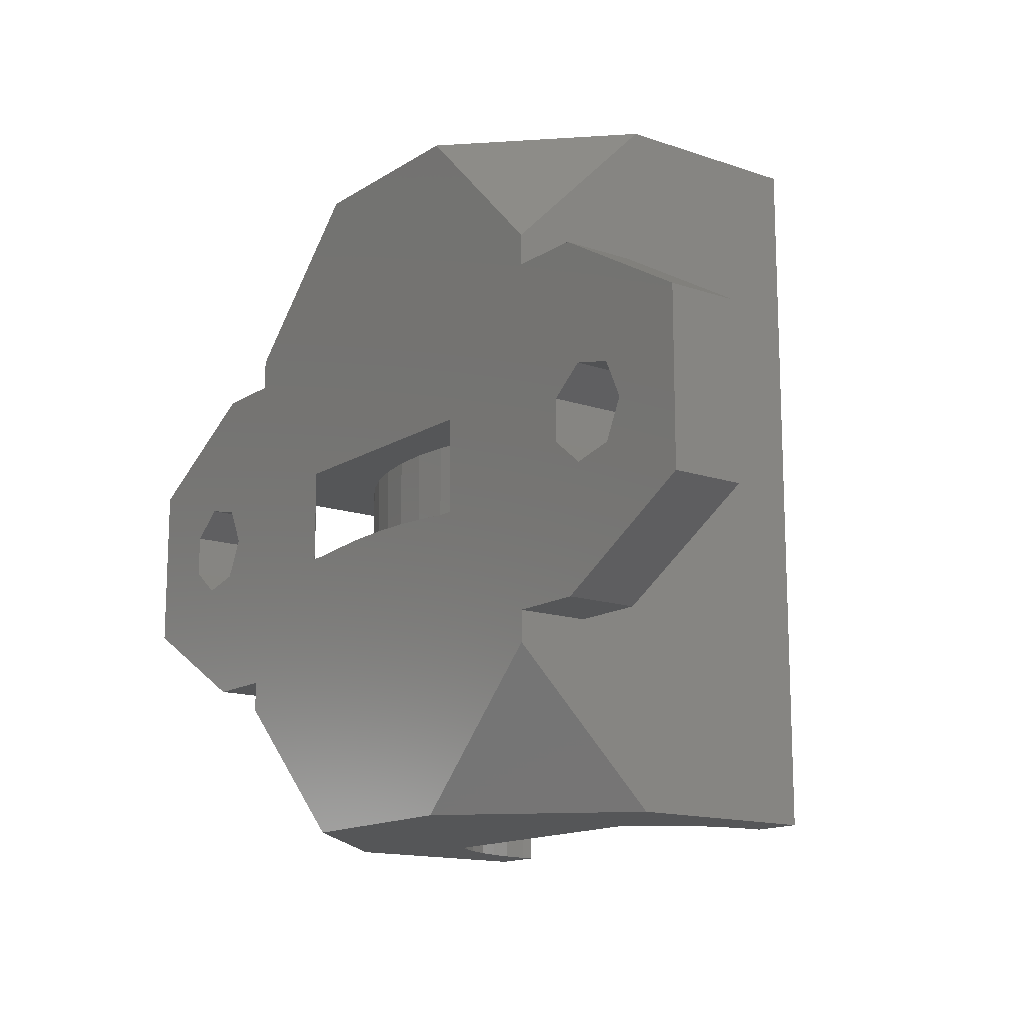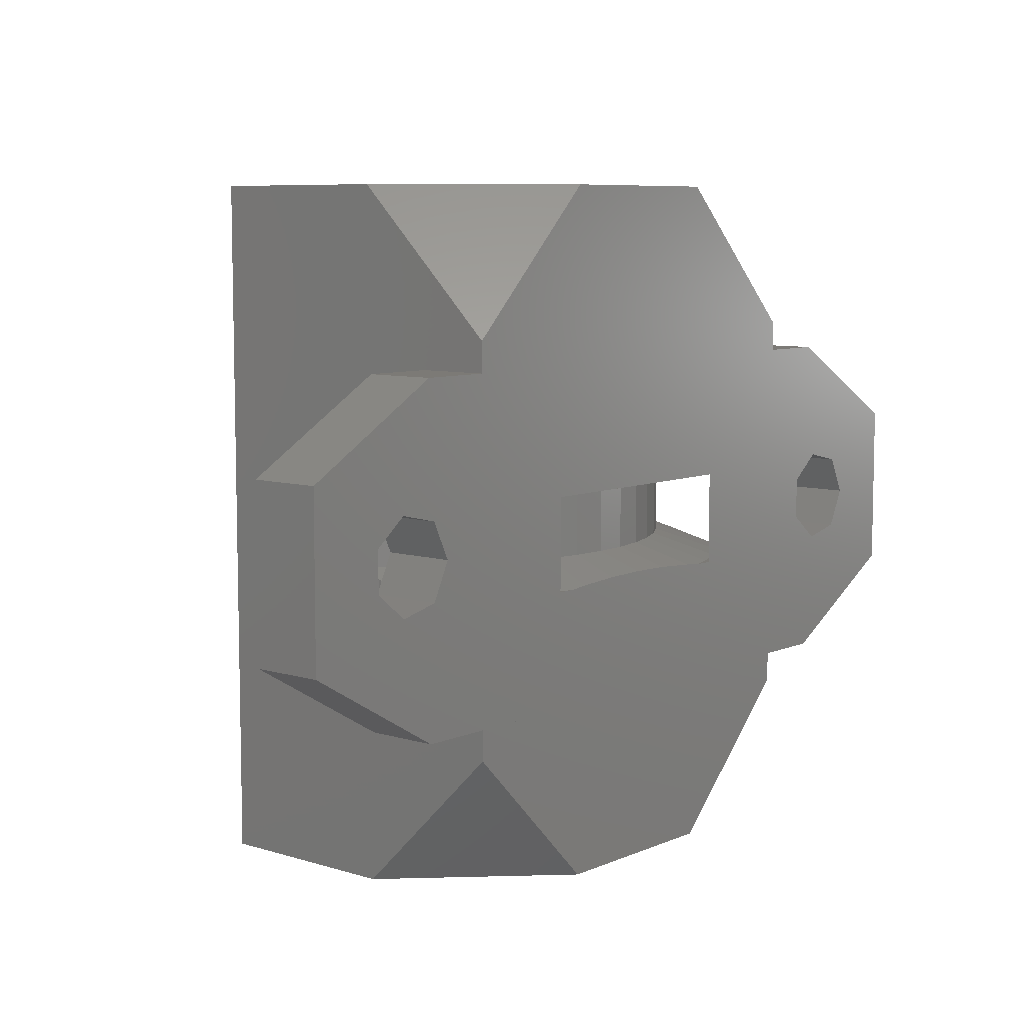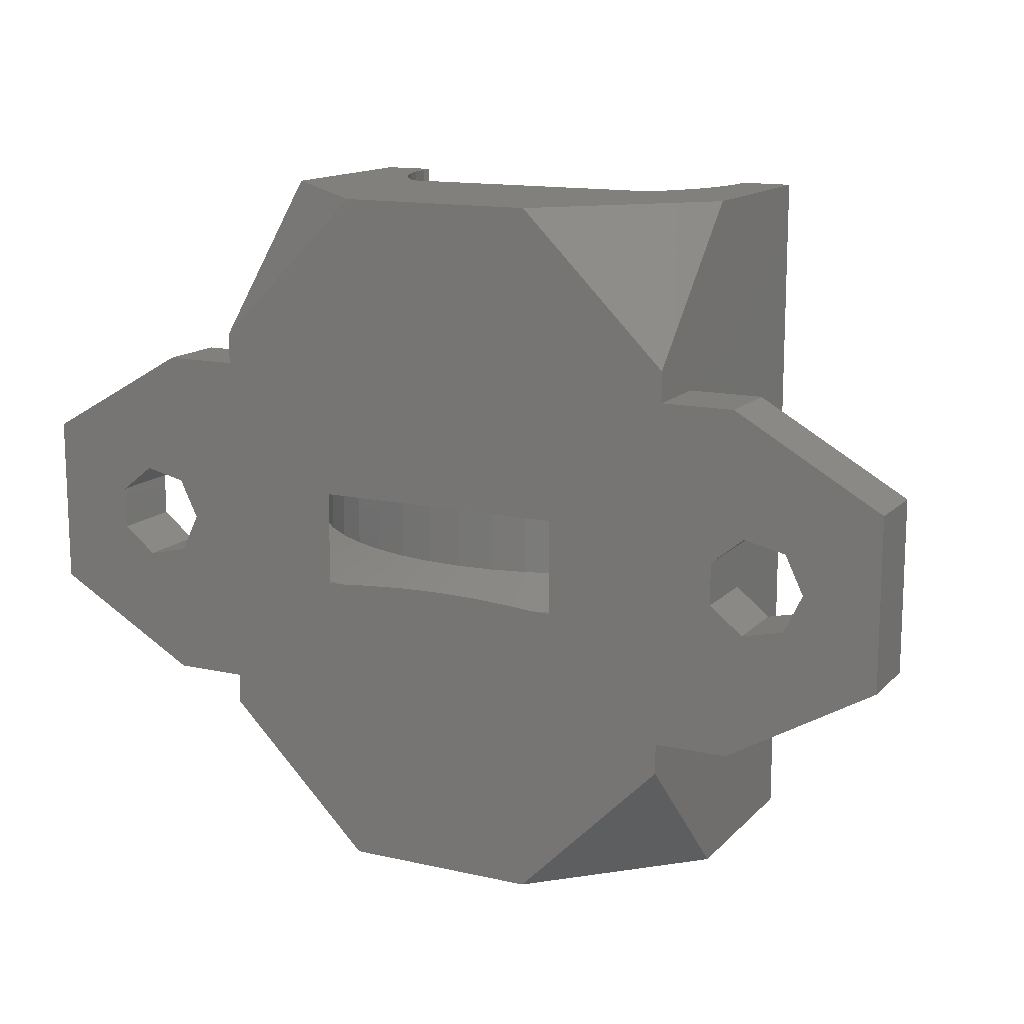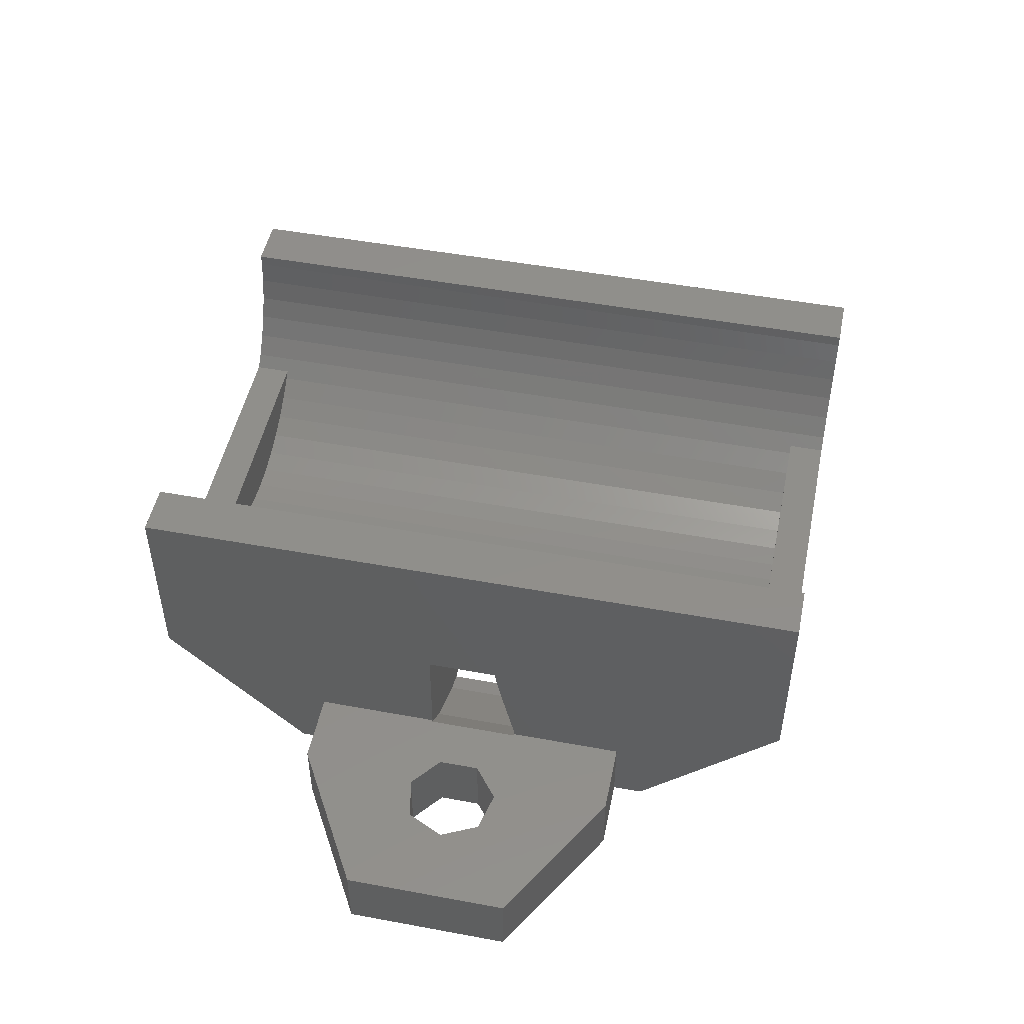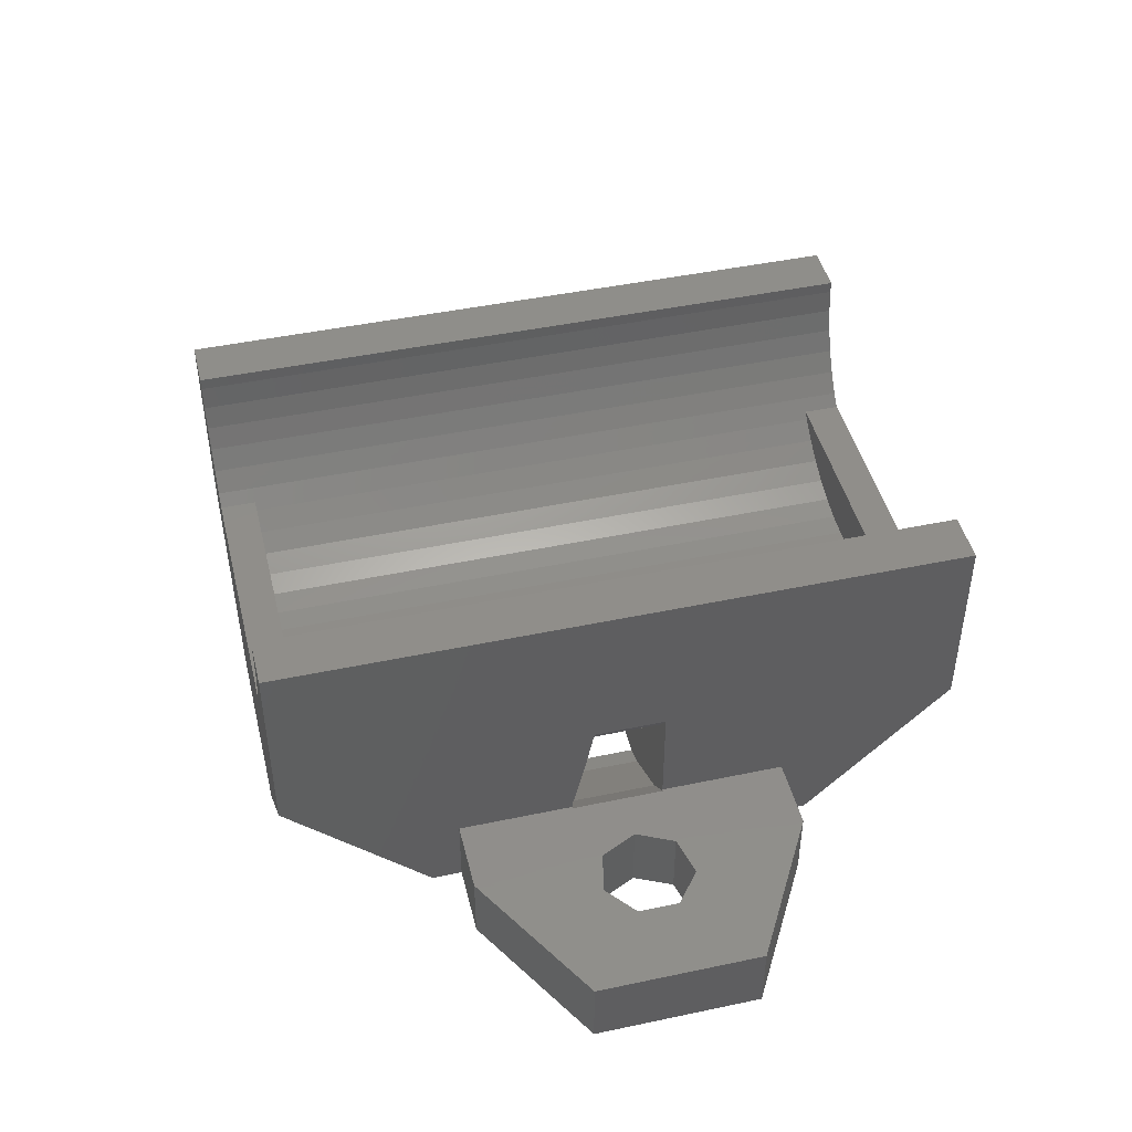
<metadata>
{"format":"stl","ext":"stl","renderer":"f3d","projection":"perspective","resolution":1024,"background":"white","views":[{"elev":-14.5,"azim":-126.7,"up":"+Y"},{"elev":7.7,"azim":130.4,"up":"+Y"},{"elev":13.9,"azim":-153.3,"up":"+Y"},{"elev":49.2,"azim":-78.4,"up":"+Z"},{"elev":45.3,"azim":76.3,"up":"+Z"}]}
</metadata>
<code>
# stl→obj: 227 verts, 466 faces
v 19.06 3.5 3
v 15.8 0.8668 3
v 19.06 -3.5 3
v 14.44 1.948 3
v 13 7 3
v 12.75 1.562 3
v 10.08 1.75 3
v 12 0 3
v 10 7 3
v 10 1.75 3
v 15.8 -0.8668 3
v 14.44 -1.948 3
v 13 -7 3
v 12.75 -1.562 3
v 10.08 -2.15 3
v 10 -7 3
v 10 -2.15 3
v -10 7 3
v -10.08 1.75 3
v -10 1.75 3
v -12.2 -0.8668 3
v -12.2 0.8668 3
v -13 7 3
v -13.56 1.948 3
v -15.25 1.562 3
v -19.06 3.5 3
v -16 0 3
v -10.08 -2.15 3
v -10 -7 3
v -10 -2.15 3
v -13.56 -1.948 3
v -13 -7 3
v -15.25 -1.562 3
v -19.06 -3.5 3
v 13 7 0
v 10 7 0
v -10 7 3.83e-15
v -13 7 0
v 7.25 7 0
v -13.56 1.948 0
v -12.2 0.8668 0
v -15.25 1.562 0
v -19.06 3.5 0
v -16 0 0
v -19.06 -3.5 0
v 13 -7 0
v 5.188 -2.15 0
v 12.75 -1.562 0
v 12 0 0
v 5.188 1.75 0
v 10 4.25 0
v 4.389 -2.15 0
v 3.595 -2.068 0
v 2.179 -1.979 0
v 1.305 -1.944 0
v 1.769 -1.954 0
v -3.109e-15 -1.917 0
v -13 -7 0
v -1.305 -1.944 0
v -2.179 -1.979 0
v -1.769 -1.954 0
v -3.595 -2.068 0
v -4.389 -2.15 0
v -5.188 -2.15 0
v -12.2 -0.8668 0
v -5.188 1.75 0
v -13.56 -1.948 0
v -15.25 -1.562 0
v 19.06 -3.5 0
v 15.8 -0.8668 0
v 19.06 3.5 0
v 14.44 -1.948 0
v 15.8 0.8668 0
v 14.44 1.948 0
v 12.75 1.562 0
v -10 -7 6.939e-15
v 10 -7 2.498e-15
v -8.817 1.75 1.865
v -6.101 -2.15 0.2968
v -6.101 1.75 0.2968
v -8.817 -2.15 1.865
v -8.757 -2.15 2.204
v -10 -2.15 3.232
v -8.64 -2.15 2.107
v -7.209 -2.15 1.199
v -7.082 -2.15 1.118
v -6.945 -2.15 1.054
v -5.411 -2.15 0.3323
v -5.268 -2.15 0.2857
v 8.817 -2.15 1.865
v 8.757 -2.15 2.204
v 8.64 -2.15 2.107
v 7.209 -2.15 1.199
v 7.082 -2.15 1.118
v 6.101 -2.15 0.2968
v 6.945 -2.15 1.054
v 5.411 -2.15 0.3323
v 5.268 -2.15 0.2857
v 10 -2.15 3.232
v -4.417 1.75 2.843
v -2.984 1.75 2.377
v -9.246 1.75 6.351
v -10 1.75 7.388
v -8.215 1.75 5.252
v -7.053 1.75 4.292
v -5.781 1.75 3.484
v 9.246 1.75 6.351
v 10 1.75 7.388
v 8.215 1.75 5.252
v 7.053 1.75 4.292
v 8.817 1.75 1.865
v 5.781 1.75 3.484
v 6.101 1.75 0.2968
v 4.417 1.75 2.843
v 2.984 1.75 2.377
v 1.504 1.75 2.095
v -2.665e-15 1.75 2
v -1.504 1.75 2.095
v -1.504 -1.25 2.095
v -2.665e-15 -1.25 2
v -4.417 -1.25 2.843
v -2.984 -1.25 2.377
v -5.781 -1.25 3.484
v 2.984 -1.25 2.377
v 4.417 -1.25 2.843
v 1.504 -1.25 2.095
v 5.781 -1.25 3.484
v 7.053 -1.25 4.292
v 8.215 -1.25 5.252
v -7.053 -1.25 4.292
v -8.215 -1.25 5.252
v -10 -2.119 3.351
v 10 -2.119 3.351
v -9.246 -1.25 6.351
v -10 -1.25 7.388
v 9.246 -1.25 6.351
v 10 -1.25 7.388
v 10 -1.576 5.727
v 10 -1.784 4.818
v -10 -1.784 4.818
v -10 -1.576 5.727
v -10 -14.25 14
v -7.884 -14.25 13.5
v -7.884 -14.25 14
v -7.76 -14.25 12.52
v -7.513 -14.25 11.56
v -10 -14.25 6.059
v -7.148 -14.25 10.64
v -6.67 -14.25 9.767
v -6.187 -14.25 2.209
v -5.651 -14.25 8.5
v -6.087 -14.25 8.964
v 7.884 -14.25 13.5
v 10 -14.25 14
v 7.884 -14.25 14
v 7.76 -14.25 12.52
v 7.513 -14.25 11.56
v 10 -14.25 6.059
v 7.148 -14.25 10.64
v 6.67 -14.25 9.767
v 6.087 -14.25 8.964
v 5.651 -14.25 8.5
v -4 -14.25 7.216e-15
v 6.187 -14.25 2.209
v 4 -14.25 5.44e-15
v 7.884 14.25 14
v 10 14.25 14
v -10 14.25 14
v -7.884 14.25 14
v -10 -8.25 7.216e-15
v -10 14.25 6.059
v -10 8.25 3.553e-15
v 7.884 14.25 13.5
v 7.76 14.25 12.52
v 7.513 14.25 11.56
v 10 14.25 6.059
v 7.148 14.25 10.64
v 6.67 14.25 9.767
v 6.187 14.25 2.209
v 5.651 14.25 8.5
v 6.087 14.25 8.964
v -7.884 14.25 13.5
v -7.76 14.25 12.52
v -7.513 14.25 11.56
v -7.148 14.25 10.64
v -6.67 14.25 9.767
v -6.087 14.25 8.964
v -5.651 14.25 8.5
v 4 14.25 -8.882e-16
v -6.187 14.25 2.209
v -4 14.25 8.882e-16
v 10 8.25 -8.882e-16
v 10 -8.25 2.776e-15
v -0.9901 12.75 6.162
v -1.754e-15 -12.75 6.1
v -1.754e-15 12.75 6.1
v -0.9901 -12.75 6.162
v -5.651 12.75 8.5
v -5.651 -12.75 8.5
v -5.408 12.75 8.241
v -5.408 -12.75 8.241
v -3.806 12.75 7.077
v -2.908 -12.75 6.655
v -2.908 12.75 6.655
v -3.806 -12.75 7.077
v -4.644 12.75 7.609
v -4.644 -12.75 7.609
v -1.965 -12.75 6.348
v -1.965 12.75 6.348
v 2.908 12.75 6.655
v 3.806 -12.75 7.077
v 3.806 12.75 7.077
v 2.908 -12.75 6.655
v 5.408 12.75 8.241
v 5.408 -12.75 8.241
v 5.651 12.75 8.5
v 5.651 -12.75 8.5
v 1.965 12.75 6.348
v 1.965 -12.75 6.348
v 0.9901 -12.75 6.162
v 0.9901 12.75 6.162
v 4.644 12.75 7.609
v 4.644 -12.75 7.609
v 7 -11.25 4.108e-15
v -7 -11.25 7.216e-15
v 7 11.25 -8.882e-16
v -7 11.25 2.22e-15
f 1 2 3
f 1 4 2
f 5 4 1
f 5 6 4
f 7 6 5
f 6 7 8
f 9 7 5
f 7 9 10
f 11 3 2
f 12 3 11
f 12 13 3
f 14 13 12
f 15 13 14
f 15 14 8
f 15 8 7
f 16 13 15
f 16 15 17
f 18 19 20
f 21 19 22
f 23 19 18
f 19 23 24
f 19 24 22
f 23 25 24
f 26 25 23
f 25 26 27
f 28 29 30
f 19 21 28
f 31 28 21
f 32 28 31
f 28 32 29
f 33 32 31
f 34 33 27
f 34 27 26
f 33 34 32
f 35 9 5
f 9 35 36
f 37 23 18
f 37 38 23
f 38 37 39
f 40 38 41
f 42 38 40
f 43 42 44
f 43 44 45
f 42 43 38
f 46 47 48
f 48 47 49
f 50 49 47
f 49 50 51
f 46 52 47
f 46 53 52
f 46 54 53
f 55 54 46
f 54 55 56
f 46 57 55
f 58 57 46
f 57 58 59
f 60 59 58
f 59 60 61
f 60 58 62
f 62 58 63
f 64 65 66
f 63 58 64
f 64 58 65
f 58 67 65
f 58 68 67
f 45 68 58
f 68 45 44
f 69 70 71
f 69 72 70
f 46 72 69
f 72 46 48
f 73 71 70
f 74 71 73
f 74 35 71
f 75 35 74
f 51 75 49
f 75 51 35
f 35 51 36
f 51 50 39
f 66 39 50
f 41 66 65
f 38 66 41
f 66 38 39
f 32 76 29
f 76 58 77
f 58 76 32
f 77 13 16
f 77 46 13
f 46 77 58
f 45 26 43
f 26 45 34
f 38 26 23
f 26 38 43
f 45 32 34
f 32 45 58
f 71 5 1
f 5 71 35
f 3 71 1
f 71 3 69
f 46 3 13
f 3 46 69
f 78 79 80
f 79 78 81
f 19 81 78
f 81 19 28
f 80 64 66
f 64 80 79
f 82 30 83
f 81 30 82
f 81 82 84
f 30 81 28
f 85 81 84
f 86 81 85
f 79 86 87
f 79 87 88
f 86 79 81
f 64 88 89
f 64 89 63
f 88 64 79
f 90 17 15
f 17 90 91
f 91 90 92
f 90 93 92
f 90 94 93
f 95 94 90
f 94 95 96
f 96 95 97
f 47 97 95
f 97 47 98
f 98 47 52
f 99 17 91
f 78 20 19
f 20 78 100
f 80 100 78
f 100 66 101
f 66 100 80
f 20 102 103
f 20 104 102
f 20 105 104
f 20 106 105
f 106 20 100
f 107 10 108
f 109 10 107
f 110 10 109
f 111 110 112
f 113 112 114
f 110 111 10
f 50 114 115
f 50 115 116
f 10 111 7
f 50 116 117
f 101 66 118
f 118 66 117
f 50 117 66
f 114 50 113
f 112 113 111
f 113 90 111
f 90 113 95
f 111 15 7
f 15 111 90
f 50 95 113
f 95 50 47
f 119 117 120
f 117 119 118
f 121 101 122
f 101 121 100
f 123 100 121
f 100 123 106
f 124 114 125
f 114 124 115
f 122 118 119
f 118 122 101
f 120 116 126
f 116 120 117
f 125 112 127
f 112 125 114
f 126 115 124
f 115 126 116
f 55 126 56
f 126 55 120
f 53 54 124
f 57 59 120
f 98 125 97
f 125 98 124
f 91 128 129
f 128 91 92
f 130 82 131
f 82 130 84
f 88 87 121
f 63 122 62
f 122 63 89
f 55 57 120
f 54 126 124
f 126 54 56
f 123 85 130
f 85 123 86
f 85 84 130
f 60 62 122
f 87 123 121
f 123 87 86
f 93 128 92
f 52 124 98
f 124 52 53
f 96 127 94
f 127 96 125
f 97 125 96
f 82 132 131
f 132 82 83
f 60 119 61
f 119 60 122
f 59 119 120
f 119 59 61
f 89 121 122
f 121 89 88
f 93 127 128
f 127 93 94
f 91 133 99
f 133 91 129
f 33 44 27
f 44 33 68
f 67 33 31
f 33 67 68
f 65 31 21
f 31 65 67
f 27 42 25
f 42 27 44
f 65 22 41
f 22 65 21
f 42 24 25
f 24 42 40
f 40 22 24
f 22 40 41
f 14 49 8
f 49 14 48
f 70 2 73
f 2 70 11
f 72 14 12
f 14 72 48
f 70 12 11
f 12 70 72
f 8 75 6
f 75 8 49
f 75 4 6
f 4 75 74
f 74 2 4
f 2 74 73
f 131 102 104
f 102 131 134
f 130 106 123
f 106 130 105
f 131 105 130
f 105 131 104
f 134 103 102
f 103 134 135
f 136 109 107
f 109 136 129
f 128 109 129
f 109 128 110
f 137 107 108
f 107 137 136
f 127 110 128
f 110 127 112
f 138 129 136
f 129 138 139
f 138 136 137
f 131 132 140
f 133 129 139
f 131 141 134
f 141 131 140
f 134 141 135
f 142 143 144
f 142 145 143
f 142 146 145
f 147 146 142
f 146 147 148
f 148 147 149
f 150 151 147
f 152 147 151
f 149 147 152
f 153 154 155
f 156 154 153
f 157 154 156
f 158 157 159
f 158 159 160
f 158 160 161
f 157 158 154
f 162 158 161
f 163 151 150
f 151 163 162
f 162 164 158
f 165 162 163
f 162 165 164
f 166 154 167
f 154 166 155
f 168 144 169
f 144 168 142
f 76 170 29
f 30 29 83
f 18 171 172
f 18 172 37
f 103 171 18
f 103 18 20
f 171 103 168
f 135 168 103
f 29 141 140
f 29 140 132
f 29 132 83
f 141 29 135
f 147 29 170
f 142 29 147
f 29 142 135
f 135 142 168
f 167 173 166
f 167 174 173
f 167 175 174
f 176 175 167
f 175 176 177
f 177 176 178
f 179 180 176
f 181 176 180
f 178 176 181
f 182 168 169
f 183 168 182
f 184 168 183
f 171 184 185
f 171 185 186
f 171 186 187
f 184 171 168
f 188 171 187
f 189 180 179
f 180 189 188
f 188 190 171
f 188 191 190
f 188 189 191
f 108 176 167
f 176 9 192
f 176 108 9
f 167 137 108
f 16 138 137
f 138 16 139
f 139 16 133
f 99 16 17
f 133 16 99
f 16 193 77
f 154 137 167
f 154 16 137
f 158 16 154
f 16 158 193
f 36 192 9
f 192 36 51
f 9 108 10
f 194 195 196
f 195 194 197
f 144 182 169
f 182 144 143
f 153 166 173
f 166 153 155
f 187 198 188
f 198 199 200
f 187 199 198
f 152 199 187
f 199 152 151
f 200 199 201
f 146 185 184
f 185 146 148
f 202 203 204
f 203 202 205
f 206 205 202
f 205 206 207
f 204 208 209
f 208 204 203
f 149 187 186
f 187 149 152
f 143 183 182
f 183 143 145
f 200 207 206
f 207 200 201
f 209 197 194
f 197 209 208
f 148 186 185
f 186 148 149
f 210 211 212
f 211 210 213
f 145 184 183
f 184 145 146
f 160 177 178
f 177 160 159
f 159 175 177
f 175 159 157
f 214 215 216
f 216 181 180
f 217 216 215
f 216 217 181
f 161 217 162
f 217 161 181
f 218 213 210
f 213 218 219
f 196 220 221
f 220 196 195
f 161 178 181
f 178 161 160
f 222 215 214
f 215 222 223
f 212 223 222
f 223 212 211
f 221 219 218
f 219 221 220
f 157 174 175
f 174 157 156
f 156 173 174
f 173 156 153
f 224 77 193
f 225 224 165
f 225 165 163
f 224 225 77
f 76 225 170
f 225 76 77
f 39 192 51
f 39 226 192
f 39 189 226
f 39 191 189
f 39 227 191
f 37 227 39
f 227 37 172
f 206 198 200
f 198 206 216
f 222 216 206
f 216 222 214
f 202 222 206
f 202 212 222
f 204 212 202
f 204 210 212
f 209 210 204
f 209 218 210
f 194 218 209
f 194 221 218
f 221 194 196
f 188 216 180
f 216 188 198
f 199 162 217
f 162 199 151
f 223 217 215
f 217 223 199
f 207 199 223
f 199 207 201
f 211 207 223
f 211 205 207
f 213 205 211
f 213 203 205
f 219 203 213
f 219 208 203
f 220 208 219
f 220 197 208
f 197 220 195
f 176 226 179
f 226 176 192
f 226 189 179
f 227 171 190
f 171 227 172
f 191 227 190
f 158 224 193
f 224 158 164
f 224 164 165
f 147 225 150
f 225 147 170
f 163 150 225

</code>
